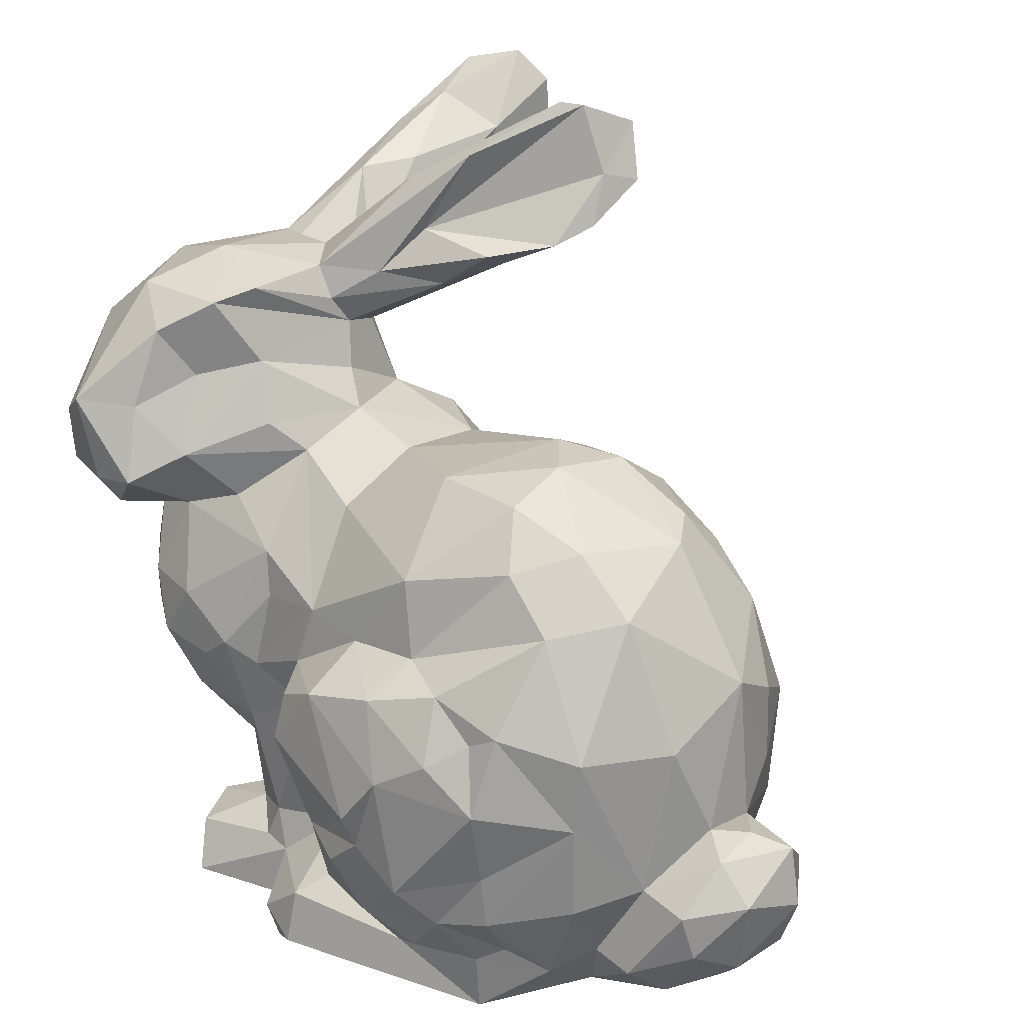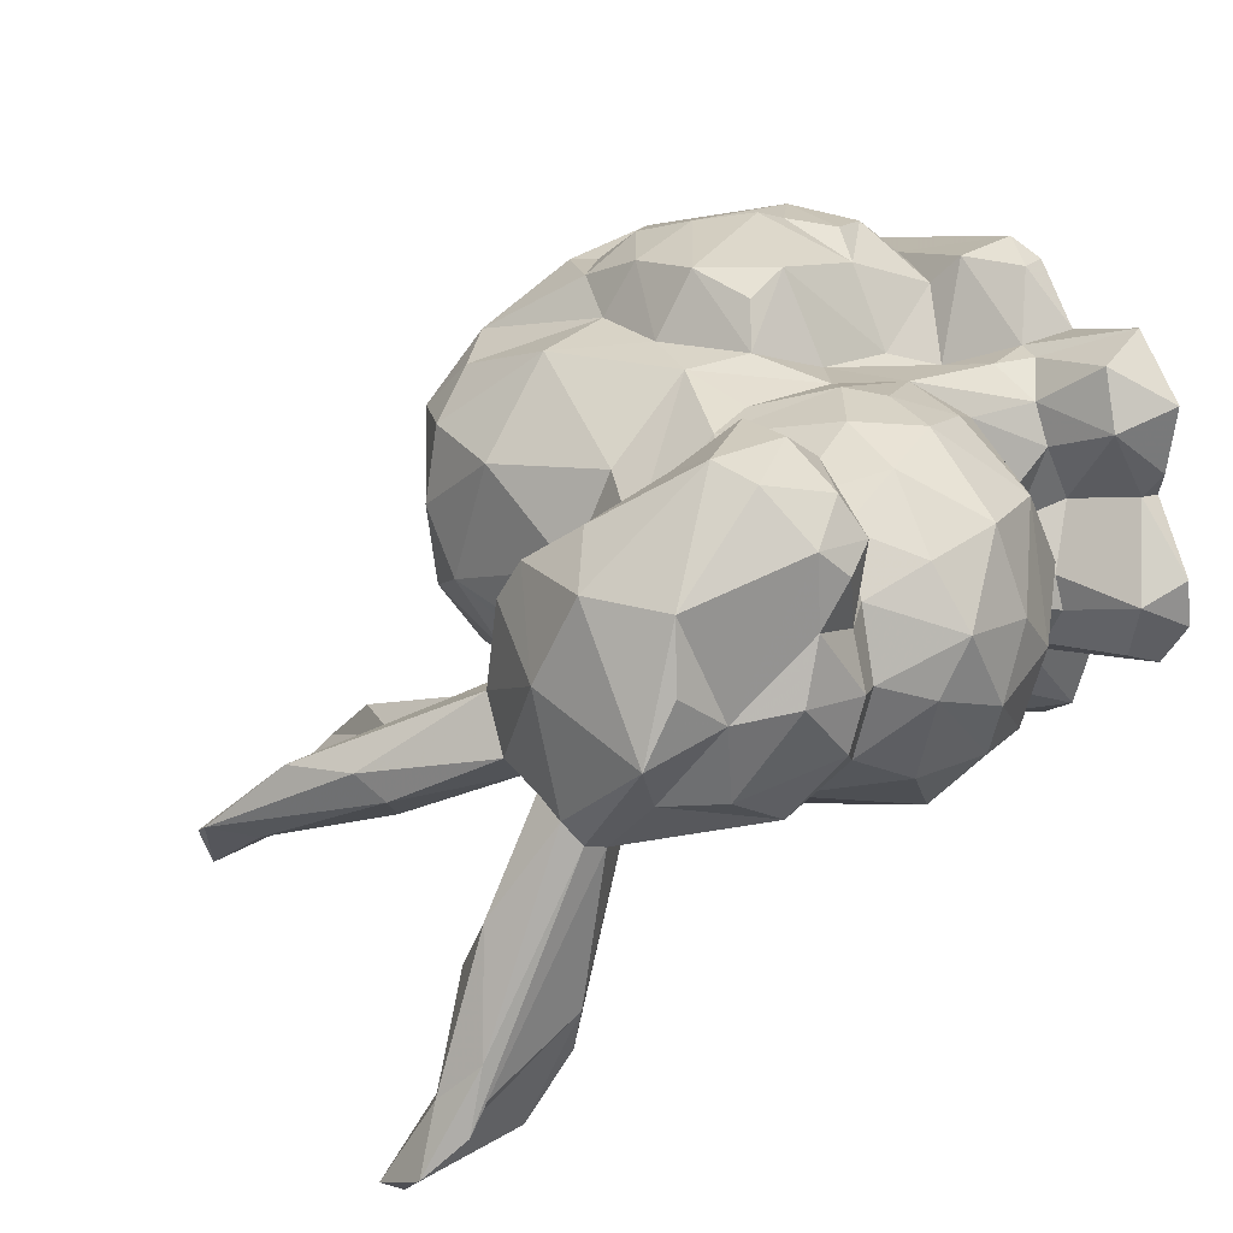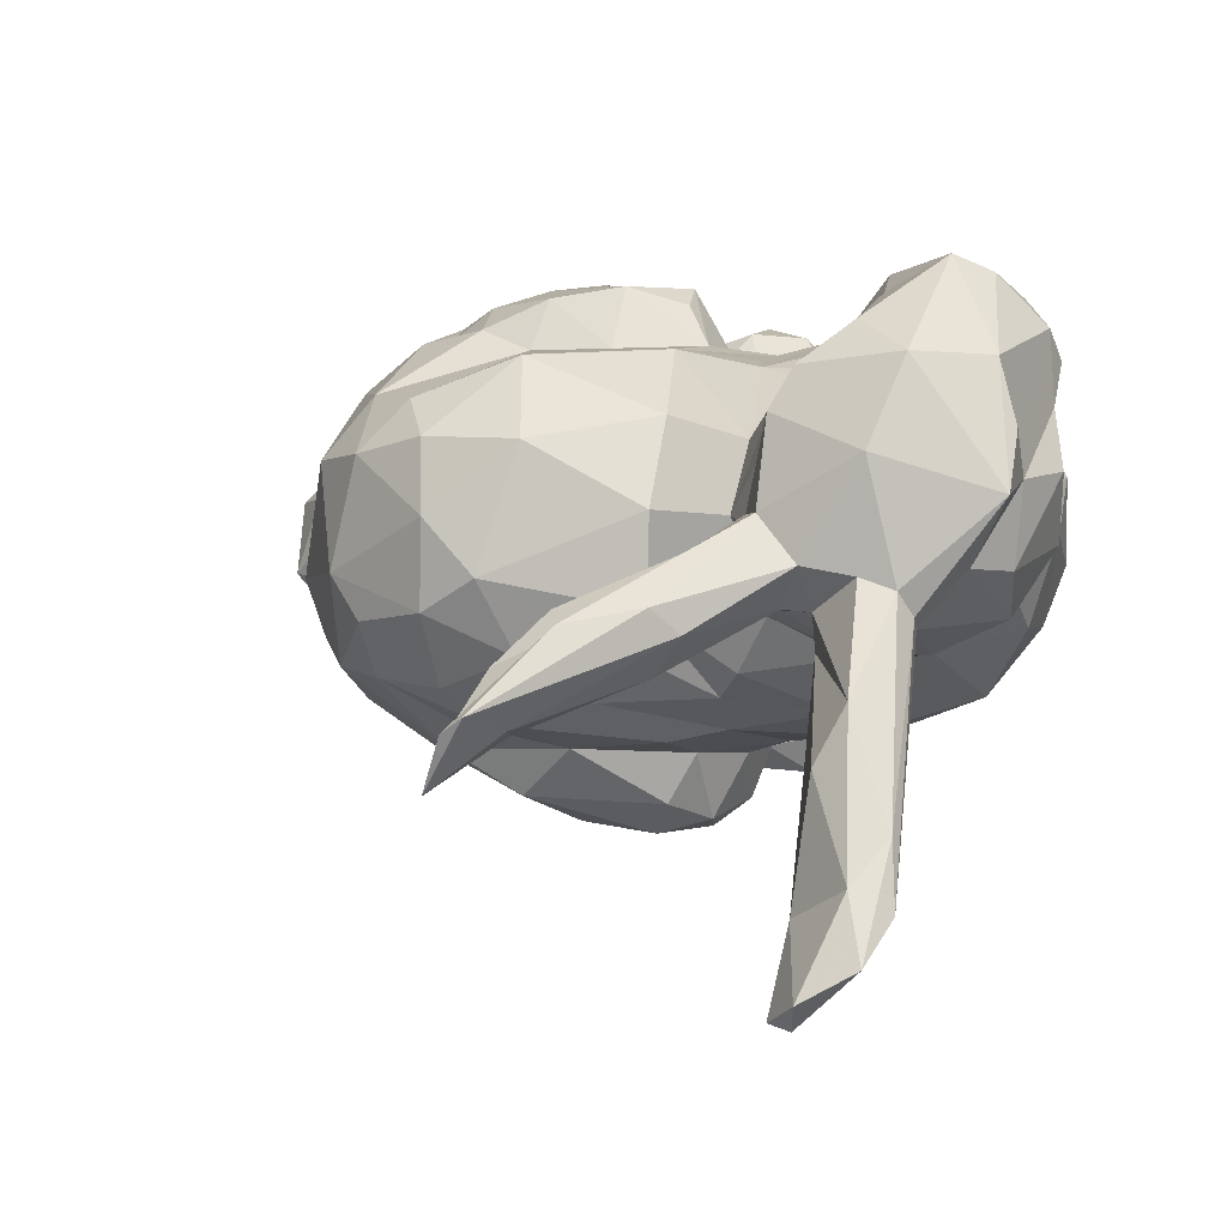
<metadata>
{"format":"obj","ext":"obj","renderer":"f3d","projection":"perspective","resolution":1024,"background":"white","views":[{"elev":24.1,"azim":42.7,"up":"+Y"},{"elev":25.1,"azim":-121.1,"up":"+Z"},{"elev":-1.3,"azim":-161.5,"up":"+Z"}]}
</metadata>
<code>
o bunny
v -0.4483 1.455 -0.000237
v -0.4335 1.415 0.05107
v 0.151 0.07509 0.2091
v 0.2514 0.02405 0.06992
v -0.414 0.0213 0.3538
v -0.1711 0.02307 0.2118
v -0.2294 0.04154 0.4609
v -0.3094 0.02897 0.1361
v -0.6494 0.045 -0.07431
v -0.6275 0.1169 -0.04956
v -0.2855 0.03881 0.5617
v -0.1602 0.03283 0.6818
v -0.2608 0.02376 -0.3668
v -0.03454 0.1681 -0.3449
v -0.2705 0.07863 -0.07842
v -0.3295 0.0231 -0.07289
v -0.7667 1.543 0.4839
v -0.6989 1.603 0.2906
v -0.2063 0.02069 -0.2597
v -0.1524 0.08184 -0.2031
v -0.05224 0.0889 0.5209
v -0.1135 0.0707 0.2014
v 0.3204 0.09225 0.4291
v -0.1016 0.03532 0.6034
v -0.6436 0.04696 0.5048
v -0.5792 0.02617 0.2828
v -0.5073 0.05076 0.6331
v -0.6226 0.05163 0.3489
v 0.8235 0.5344 0.2309
v 0.7599 0.4167 0.3877
v -0.5598 0.5471 0.5566
v -0.7199 0.4872 0.4304
v -0.8765 0.6073 0.2569
v 0.3476 1.24 0.3759
v 0.1224 1.244 0.3639
v -0.7526 1.574 0.02843
v -0.7775 1.539 -0.02051
v -0.4053 0.7251 0.6021
v -0.3624 0.5254 0.5618
v -0.7086 0.02582 0.02827
v -0.4017 0.01814 -0.146
v 0.9502 0.2392 0.1151
v 0.9466 0.2377 0.2707
v 0.8456 0.1357 0.1928
v -0.4178 0.4052 0.4773
v -0.9732 1.089 0.133
v -0.862 0.9991 0.04842
v -0.9724 1.054 0.2474
v 0.3526 0.032 -0.1357
v 0.2905 0.09049 -0.1178
v -0.4707 0.3306 0.3122
v 0.4852 0.03593 0.01663
v 0.6174 0.03023 0.1555
v 0.4967 0.03465 0.3201
v -0.4366 1.5 0.1822
v -0.4197 1.436 0.1399
v 0.7968 0.1439 0.3437
v -0.7417 1.013 0.6291
v -0.9451 1.042 0.5466
v -0.7568 0.9621 0.4811
v 0.3741 0.03515 0.3893
v 0.3706 0.03173 -0.2531
v 0.4129 0.1346 -0.2793
v -0.7048 0.03572 0.1358
v -0.3629 0.02956 -0.2987
v -0.5489 0.8124 0.5949
v -0.6416 0.6828 0.5896
v -0.4865 0.6669 0.5978
v 0.3534 0.8655 0.6424
v 0.2048 0.8303 0.7111
v -0.3567 0.1704 -0.1257
v -0.4619 0.2343 0.3923
v -0.6027 0.1777 0.4544
v 0.1764 0.2719 0.7152
v 0.3814 0.2979 0.6745
v 0.3062 0.3765 0.7362
v -0.4959 1.56 0.3747
v -0.544 1.534 0.4657
v 0.7739 0.7783 -0.03389
v 0.7913 0.8462 0.09349
v -0.7093 1.058 -0.08203
v -0.7533 0.73 -0.175
v -0.7978 1.289 0.7013
v -0.8742 1.235 0.6678
v -0.6498 1.462 0.559
v -0.6614 1.284 0.6298
v -0.5749 0.06631 0.284
v 0.9041 0.2968 0.3814
v 0.7622 0.2208 0.4421
v -0.5566 1.169 0.5682
v -0.6321 1.11 0.6889
v -0.9711 1.17 0.56
v -0.3235 0.9715 0.5253
v -0.1088 0.9043 0.5789
v -0.3532 1.175 0.3553
v -0.4209 0.2688 0.2231
v -0.5927 1.346 0.4911
v -0.4496 0.1624 0.2569
v -0.6893 1.705 -0.1768
v -0.677 1.58 0.05573
v 0.7869 0.2169 -0.05468
v 0.8881 0.3791 -0.02756
v 0.8949 0.2633 -0.000673
v 0.1476 1.193 -0.0923
v 0.02083 1.198 -0.0278
v 0.2122 1.276 0.07306
v -0.472 0.431 -0.1209
v -0.3626 0.5876 -0.2269
v -0.1993 0.2482 -0.113
v -0.2106 0.3199 -0.1223
v -0.6698 0.3689 0.2412
v -0.4755 1.382 0.3837
v -0.8226 0.503 0.1469
v -0.8313 0.6596 0.4506
v 0.7876 0.1216 0.0413
v -0.2153 0.1404 -0.3594
v -0.6453 0.3779 0.02702
v 0.02939 1.664 -0.1141
v -0.2742 1.672 0.01899
v -0.08705 1.638 -0.001816
v -0.7318 1.52 -0.4095
v -0.65 1.605 -0.6896
v -0.6859 0.1432 0.08928
v -0.4617 0.2103 -0.06456
v -0.7596 1.892 -0.6498
v -0.6225 1.857 -0.7675
v 0.4191 0.04023 0.5729
v -0.5335 0.3273 0.08098
v -0.5262 0.2174 0.04011
v 0.5588 0.1522 -0.07527
v -0.748 1.091 0.6874
v -0.6331 1.001 0.5012
v -0.9564 1.524 0.2083
v 0.3304 1.28 0.204
v 0.346 1.247 0.002264
v 0.6048 0.1067 0.3754
v 0.6564 0.2329 0.429
v -0.7083 0.8142 0.5527
v -0.5751 1.502 -0.08644
v -0.5718 1.511 -0.008338
v -0.9064 1.086 0.6311
v -0.5422 0.1624 0.5814
v -0.1537 1.106 0.4178
v -0.1438 1.198 0.2138
v -0.9214 1.052 0.3624
v -0.1303 0.2207 -0.2969
v -0.3053 0.1705 -0.2541
v 0.2474 0.02771 0.2611
v 0.3299 0.03172 0.4997
v -0.8552 0.8286 0.4202
v -0.104 0.9497 -0.2722
v 0.2793 1.056 -0.2333
v -0.9195 0.6882 0.1067
v 0.006739 1.979 -0.2367
v 0.5675 0.1617 0.4906
v -0.033 0.2312 0.6259
v -0.08162 0.1892 0.6932
v 0.1969 0.1474 0.6172
v 0.4218 0.1756 0.586
v -0.7417 1.228 -0.08946
v -0.9195 1.435 0.4807
v -0.9488 1.34 0.2492
v -0.07514 0.6446 0.7438
v -0.1443 0.7662 0.5995
v -0.178 0.6082 0.5491
v -0.983 1.105 0.4998
v 0.1826 1.069 0.5598
v -0.2268 1.541 0.007575
v 0.4927 0.2875 -0.3223
v 0.3238 0.2583 -0.3673
v 0.495 0.4099 -0.3276
v 0.228 0.8971 0.5886
v 0.282 0.7959 -0.3973
v -0.08857 0.06232 0.719
v -0.3211 0.6882 0.5746
v -0.29 0.8715 0.5511
v 0.2021 0.6214 -0.4599
v -0.002918 0.7029 -0.4816
v 0.3011 0.2058 0.6711
v -0.05532 1.771 -0.242
v 0.5251 0.6719 -0.3009
v 0.4537 0.8081 -0.2951
v 0.6992 0.6936 -0.1827
v 0.9873 0.4225 0.2929
v 1.003 0.3632 0.1269
v -0.8475 0.9805 0.369
v -0.3333 1.791 -0.003782
v -0.3838 1.746 -0.056
v -0.5636 1.588 0.07804
v -0.7214 1.738 -0.5598
v -0.5899 1.747 -0.5752
v -0.5725 1.845 -0.7543
v -0.6419 1.919 -0.7148
v -0.5089 0.2293 0.1189
v -0.4845 1.055 0.4685
v 0.03838 0.7956 0.7356
v -0.08974 1.888 -0.2331
v -0.04061 1.984 -0.2062
v 0.06294 1.819 -0.2489
v -0.7194 1.833 -0.5112
v -0.6228 1.716 -0.3004
v -0.3405 1.573 0.1085
v -0.4779 1.575 0.1808
v -0.6056 1.54 -0.4455
v 0.4183 1.126 0.4677
v -0.1331 0.7 -0.4466
v -0.4199 0.2394 0.4796
v -0.1859 0.5684 -0.4032
v 0.68 0.7613 0.5193
v 0.7881 0.7527 0.3253
v 0.6638 1.046 0.3445
v -0.5626 1.15 -0.0936
v -0.4089 1.242 -0.01002
v -0.3262 1.175 -0.125
v -0.07643 0.5048 -0.4717
v -0.136 1.183 0.004296
v -0.332 1.244 0.1959
v 0.5261 1.17 0.3474
v -0.3248 0.7484 -0.2709
v -0.2414 0.9505 -0.2443
v 0.0028 0.403 -0.4633
v -0.3071 1.685 -0.1351
v -0.4987 0.8523 -0.2571
v 0.01427 1.077 -0.1874
v -0.5735 1.719 -0.7588
v -0.1759 1.863 -0.03594
v 0.07282 1.702 -0.2013
v 0.1022 1.797 -0.3284
v -0.5052 0.6535 -0.2581
v -0.3925 1.325 0.1627
v -0.1304 0.8117 -0.2971
v -0.7697 1.486 -0.04254
v -0.6934 1.407 -0.08577
v -0.2557 0.5582 -0.2218
v -0.4974 1.006 -0.2076
v -0.2761 0.1664 0.5463
v -0.1955 0.1035 0.6876
v -0.3095 0.2661 0.5338
v -0.1481 0.2778 0.4813
v -0.3437 0.1842 0.5435
v 0.5437 0.2016 -0.2227
v 0.6314 0.3039 -0.1585
v 0.5463 1.017 0.4896
v 0.769 0.5921 -0.04633
v 0.8184 0.5147 0.0898
v 0.7016 0.4374 -0.1479
v 0.06225 1.928 -0.3526
v -0.4177 1.245 0.4173
v -0.1204 0.4062 0.5245
v -0.6087 0.5171 -0.1909
v 0.6019 1.135 0.0928
v 0.5276 1.153 -0.01264
v -0.09015 0.7348 0.6954
v -0.2605 1.077 -0.1756
v 0.1797 0.5395 0.7762
v -0.008632 0.4208 0.6972
v 0.1933 0.4624 0.7478
v 0.4941 0.623 0.676
v 0.5188 0.8087 0.6216
v 0.451 0.7756 0.6358
v 0.3811 0.7227 0.709
v 0.2641 0.6522 0.7534
v 0.1416 0.876 -0.2889
v -0.8001 1.804 -0.561
v -0.05797 0.7958 -0.4114
v 0.09859 0.3826 0.7399
v 0.04365 0.88 0.5883
v -0.6883 1.513 -0.5241
v -1.004 1.211 0.2716
v -0.4832 1.408 0.001661
v -0.5075 1.513 -0.002836
v 0.6601 0.9465 -0.1084
v 0.3433 1.141 -0.1561
v -0.7862 1.766 -0.4184
v -0.7917 0.5369 -0.03811
v -0.959 1.456 0.3384
v -0.8904 1.17 -0.01748
v 0.7038 0.3114 -0.06691
v -0.8673 0.6763 -0.02354
v -0.3715 0.2634 -0.1166
v 0.6647 0.3744 0.5182
v 0.8842 0.4004 0.4033
v -0.8676 0.8505 -0.02989
v -0.2144 0.6944 -0.2985
v 0.4934 0.3192 0.6277
v 0.4865 0.4419 0.6358
v -0.925 1.314 0.07251
v -0.8628 1.44 0.07338
v -0.6071 1.414 -0.07898
v 0.668 0.5925 0.5249
v 0.5283 1.051 -0.1329
v 0.3749 0.9422 -0.2349
v 0.4824 0.2127 0.5513
v -0.9342 0.8559 0.1674
v 0.9725 0.4977 0.1185
v 0.9077 0.5111 0.2992
v 0.9008 0.5364 0.1802
v -0.8978 0.9822 0.2158
v -0.9786 1.167 0.4033
v -0.9399 0.7893 0.2902
f 5 6 7
f 19 20 15
f 21 23 24
f 25 26 27
f 25 28 26
f 19 15 16
f 31 32 45
f 133 18 36
f 38 68 39
f 15 6 16
f 8 40 41
f 42 43 44
f 46 47 48
f 52 53 54
f 57 44 43
f 58 59 60
f 23 3 61
f 13 19 65
f 66 67 68
f 41 71 65
f 51 72 45
f 41 9 71
f 74 75 76
f 56 77 78
f 8 26 40
f 28 25 73
f 85 83 86
f 28 73 87
f 41 16 8
f 88 89 57
f 93 94 95
f 40 26 64
f 97 86 90
f 86 91 90
f 98 87 73
f 45 39 31
f 101 102 103
f 104 105 106
f 109 71 110
f 40 9 41
f 53 57 54
f 32 67 114
f 31 67 32
f 22 15 20
f 118 119 120
f 111 51 45
f 124 9 10
f 130 115 52
f 91 58 132
f 136 89 137
f 54 136 127
f 138 66 132
f 117 128 111
f 139 99 140
f 141 131 84
f 4 3 50
f 54 61 52
f 50 3 22
f 95 143 144
f 117 111 113
f 59 145 60
f 146 116 147
f 148 4 52
f 132 66 93
f 21 3 23
f 61 127 149
f 114 67 138
f 114 138 150
f 22 20 50
f 6 15 22
f 127 136 155
f 156 157 158
f 155 159 127
f 113 32 33
f 5 11 26
f 92 161 162
f 141 58 131
f 66 138 67
f 32 114 33
f 101 115 130
f 163 164 165
f 19 49 50
f 21 22 3
f 53 115 44
f 60 132 58
f 59 166 145
f 136 137 155
f 96 98 72
f 169 170 171
f 34 35 167
f 51 111 128
f 31 39 68
f 59 92 166
f 68 67 31
f 53 52 115
f 127 158 174
f 138 132 60
f 49 19 13
f 49 62 52
f 38 93 66
f 179 158 159
f 61 148 52
f 40 123 9
f 181 182 183
f 184 43 185
f 26 87 64
f 187 188 189
f 190 125 126
f 43 88 57
f 106 144 35
f 191 192 193
f 23 149 24
f 197 188 198
f 35 134 106
f 190 126 121
f 119 199 154
f 142 25 27
f 99 100 140
f 149 127 12
f 55 202 203
f 61 54 127
f 161 17 133
f 24 7 21
f 175 176 38
f 77 56 55
f 39 45 207
f 209 210 211
f 19 50 20
f 212 213 214
f 215 206 178
f 216 213 217
f 167 205 34
f 38 66 68
f 146 215 221
f 197 180 222
f 219 223 220
f 93 38 176
f 215 146 208
f 225 191 204
f 2 168 56
f 219 220 231
f 236 11 237
f 72 207 45
f 13 62 49
f 160 233 212
f 165 238 239
f 228 227 180
f 219 108 229
f 142 240 207
f 241 242 130
f 244 245 246
f 206 215 208
f 226 203 202
f 289 213 212
f 247 197 198
f 49 52 4
f 95 195 93
f 94 93 176
f 223 82 81
f 236 238 240
f 164 175 165
f 175 38 39
f 217 112 248
f 14 146 221
f 239 249 165
f 176 175 94
f 170 14 221
f 108 250 229
f 177 221 178
f 239 156 249
f 60 186 150
f 144 216 217
f 235 254 220
f 255 256 257
f 258 259 260
f 59 141 92
f 263 151 152
f 63 62 13
f 205 243 218
f 3 4 148
f 78 112 56
f 265 231 263
f 256 266 257
f 60 150 138
f 70 262 261
f 147 65 71
f 263 182 173
f 262 257 76
f 172 69 243
f 196 267 164
f 108 124 107
f 189 18 203
f 63 13 14
f 233 121 268
f 76 257 266
f 63 14 170
f 271 189 188
f 182 272 183
f 270 213 289
f 273 152 104
f 170 221 177
f 1 2 270
f 251 135 134
f 241 63 170
f 264 274 125
f 260 259 69
f 241 62 63
f 124 71 9
f 59 58 141
f 239 236 157
f 134 218 251
f 153 275 113
f 1 140 271
f 247 198 154
f 273 104 135
f 222 188 197
f 157 174 158
f 267 94 164
f 108 107 250
f 128 129 194
f 170 177 171
f 235 220 223
f 243 205 172
f 220 224 151
f 69 261 260
f 128 117 107
f 244 183 79
f 241 170 169
f 163 249 256
f 134 35 34
f 167 143 94
f 241 130 52
f 151 263 231
f 253 196 164
f 289 140 270
f 182 181 173
f 160 232 233
f 74 266 256
f 108 219 234
f 4 50 49
f 171 183 246
f 120 168 118
f 249 156 256
f 277 160 81
f 255 163 256
f 278 101 130
f 128 107 124
f 129 10 123
f 262 196 255
f 262 255 257
f 140 100 189
f 172 70 69
f 167 94 267
f 212 214 235
f 126 125 193
f 281 137 30
f 184 282 88
f 143 95 94
f 223 219 229
f 229 250 82
f 36 18 100
f 223 81 235
f 65 16 41
f 203 226 187
f 242 169 246
f 241 169 242
f 91 86 83
f 91 83 131
f 102 101 278
f 160 277 232
f 113 275 117
f 277 287 288
f 229 82 223
f 217 95 144
f 12 174 237
f 233 289 212
f 97 90 112
f 16 65 19
f 160 212 81
f 267 196 70
f 132 90 91
f 42 103 185
f 282 30 89
f 85 86 97
f 105 216 106
f 251 252 135
f 216 214 213
f 105 104 224
f 119 118 199
f 214 216 254
f 1 271 222
f 78 97 112
f 171 177 181
f 135 104 106
f 254 216 105
f 180 247 228
f 124 10 129
f 111 45 32
f 273 252 291
f 142 27 240
f 283 294 47
f 177 173 181
f 295 296 184
f 139 204 191
f 214 254 235
f 230 217 213
f 24 11 7
f 55 203 77
f 93 195 132
f 282 296 30
f 29 245 80
f 155 281 285
f 90 195 95
f 85 97 78
f 236 27 11
f 272 79 183
f 293 155 285
f 90 95 248
f 218 243 211
f 167 172 205
f 152 151 104
f 297 295 245
f 217 248 95
f 251 80 272
f 173 177 178
f 273 135 252
f 236 240 27
f 187 198 188
f 199 247 154
f 248 112 90
f 2 213 270
f 142 73 25
f 109 146 147
f 193 200 191
f 182 263 292
f 81 212 235
f 74 76 266
f 233 232 121
f 139 140 289
f 178 206 265
f 125 190 264
f 157 156 239
f 88 43 184
f 293 285 75
f 242 278 130
f 30 290 281
f 246 169 171
f 185 43 42
f 291 292 152
f 263 173 265
f 134 135 106
f 1 270 140
f 75 74 179
f 200 193 125
f 284 219 231
f 168 227 118
f 230 213 2
f 152 273 291
f 1 227 2
f 254 105 224
f 292 291 182
f 106 216 144
f 103 42 115
f 285 286 75
f 127 159 158
f 272 291 252
f 42 44 115
f 173 178 265
f 74 158 179
f 34 218 134
f 253 163 196
f 252 251 272
f 73 142 207
f 152 292 263
f 182 291 272
f 103 115 101
f 79 272 80
f 159 155 293
f 46 287 277
f 30 210 209
f 102 185 103
f 202 55 168
f 281 155 137
f 21 7 22
f 287 162 288
f 286 258 76
f 30 209 290
f 288 162 133
f 286 285 290
f 260 261 258
f 168 55 56
f 128 124 129
f 189 271 140
f 149 12 24
f 279 294 283
f 251 218 211
f 2 227 168
f 153 294 279
f 30 29 210
f 298 48 47
f 250 117 275
f 238 236 239
f 40 64 123
f 71 124 280
f 133 36 37
f 47 46 277
f 81 47 277
f 75 179 159
f 153 279 275
f 77 203 18
f 124 108 280
f 153 113 33
f 64 87 123
f 290 258 286
f 280 108 110
f 84 92 141
f 146 14 116
f 218 34 205
f 202 168 120
f 230 2 56
f 261 262 258
f 156 158 74
f 259 243 69
f 60 145 186
f 283 82 279
f 261 69 70
f 226 198 187
f 262 76 258
f 81 82 283
f 76 75 286
f 227 1 180
f 185 102 295
f 202 120 119
f 283 47 81
f 224 104 151
f 277 288 232
f 194 87 98
f 250 107 117
f 166 299 145
f 172 267 70
f 72 73 207
f 228 199 227
f 259 290 209
f 89 88 282
f 122 121 126
f 150 186 300
f 234 219 284
f 89 30 137
f 44 57 53
f 228 247 199
f 162 161 276
f 299 269 48
f 71 280 110
f 153 33 300
f 116 14 13
f 279 82 250
f 48 298 145
f 23 61 149
f 250 275 279
f 35 143 167
f 162 276 133
f 220 254 224
f 79 80 244
f 247 180 197
f 7 6 22
f 162 269 299
f 298 294 300
f 133 276 161
f 98 73 72
f 26 28 87
f 71 109 147
f 146 110 234
f 274 36 99
f 246 183 244
f 298 47 294
f 234 110 108
f 191 200 201
f 208 234 284
f 146 109 110
f 226 202 119
f 232 37 264
f 198 226 154
f 193 192 126
f 65 147 116
f 246 278 242
f 288 133 37
f 111 32 113
f 54 57 136
f 285 281 290
f 264 190 232
f 264 37 274
f 274 37 36
f 287 269 162
f 238 39 207
f 151 231 220
f 208 284 206
f 225 204 122
f 123 87 194
f 12 127 174
f 299 48 145
f 175 39 165
f 26 11 27
f 246 245 278
f 204 289 268
f 56 112 230
f 99 201 200
f 77 18 78
f 85 17 83
f 188 222 271
f 200 125 274
f 35 144 143
f 187 189 203
f 204 268 122
f 6 8 16
f 7 11 5
f 289 233 268
f 226 119 154
f 211 210 80
f 227 199 118
f 122 268 121
f 136 57 89
f 92 84 161
f 171 181 183
f 243 209 211
f 191 225 192
f 61 3 148
f 164 163 253
f 1 222 180
f 259 209 243
f 196 262 70
f 206 284 231
f 96 128 194
f 12 11 24
f 162 299 92
f 230 112 217
f 208 146 234
f 300 33 114
f 90 132 195
f 221 215 178
f 100 18 189
f 290 259 258
f 121 232 190
f 96 51 128
f 161 83 17
f 164 94 175
f 167 267 172
f 62 241 52
f 297 296 295
f 194 129 123
f 153 300 294
f 225 126 192
f 133 17 18
f 8 5 26
f 37 232 288
f 210 29 80
f 13 65 116
f 265 206 231
f 236 237 157
f 126 225 122
f 78 18 17
f 80 251 211
f 200 274 99
f 11 12 237
f 255 196 163
f 84 131 83
f 201 139 191
f 297 29 296
f 194 98 96
f 46 269 287
f 58 91 131
f 300 114 150
f 29 297 245
f 245 244 80
f 296 282 184
f 256 156 74
f 163 165 249
f 186 145 298
f 207 240 238
f 102 278 245
f 166 92 299
f 293 75 159
f 30 296 29
f 165 39 238
f 245 295 102
f 48 269 46
f 123 10 9
f 185 295 184
f 84 83 161
f 300 186 298
f 99 139 201
f 96 72 51
f 17 85 78
f 6 5 8
f 139 289 204
f 157 237 174
f 100 99 36

</code>
